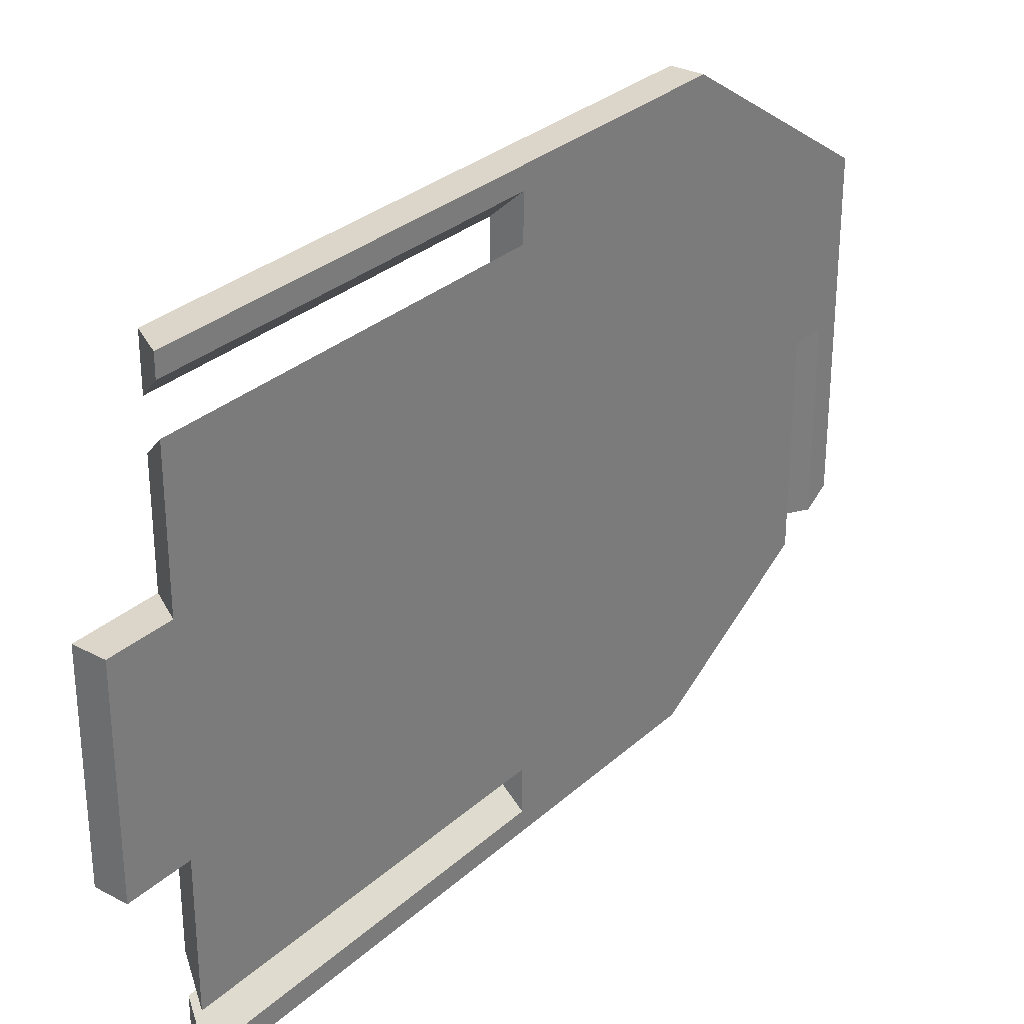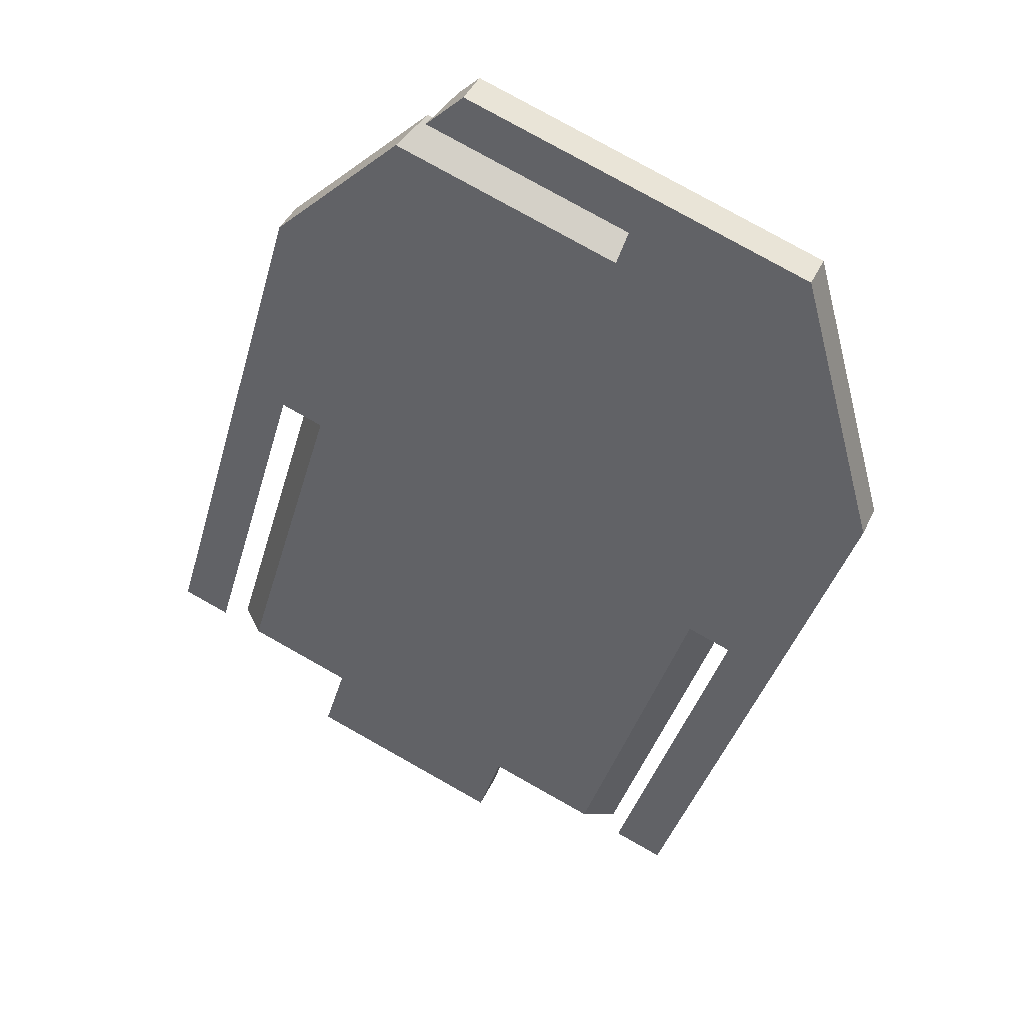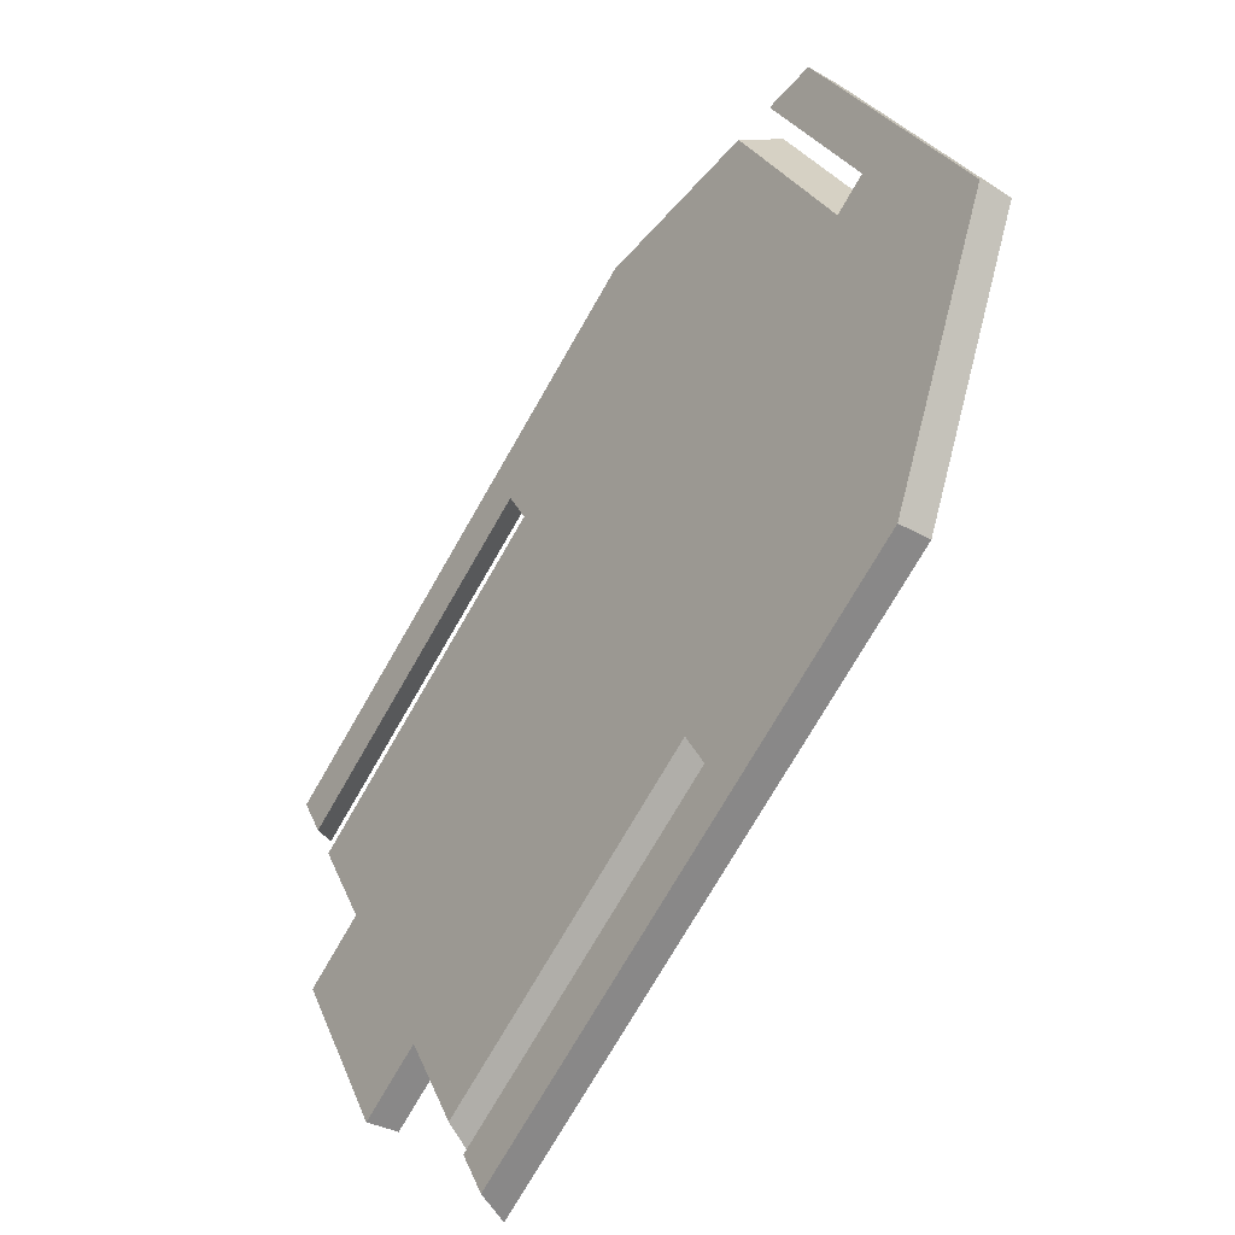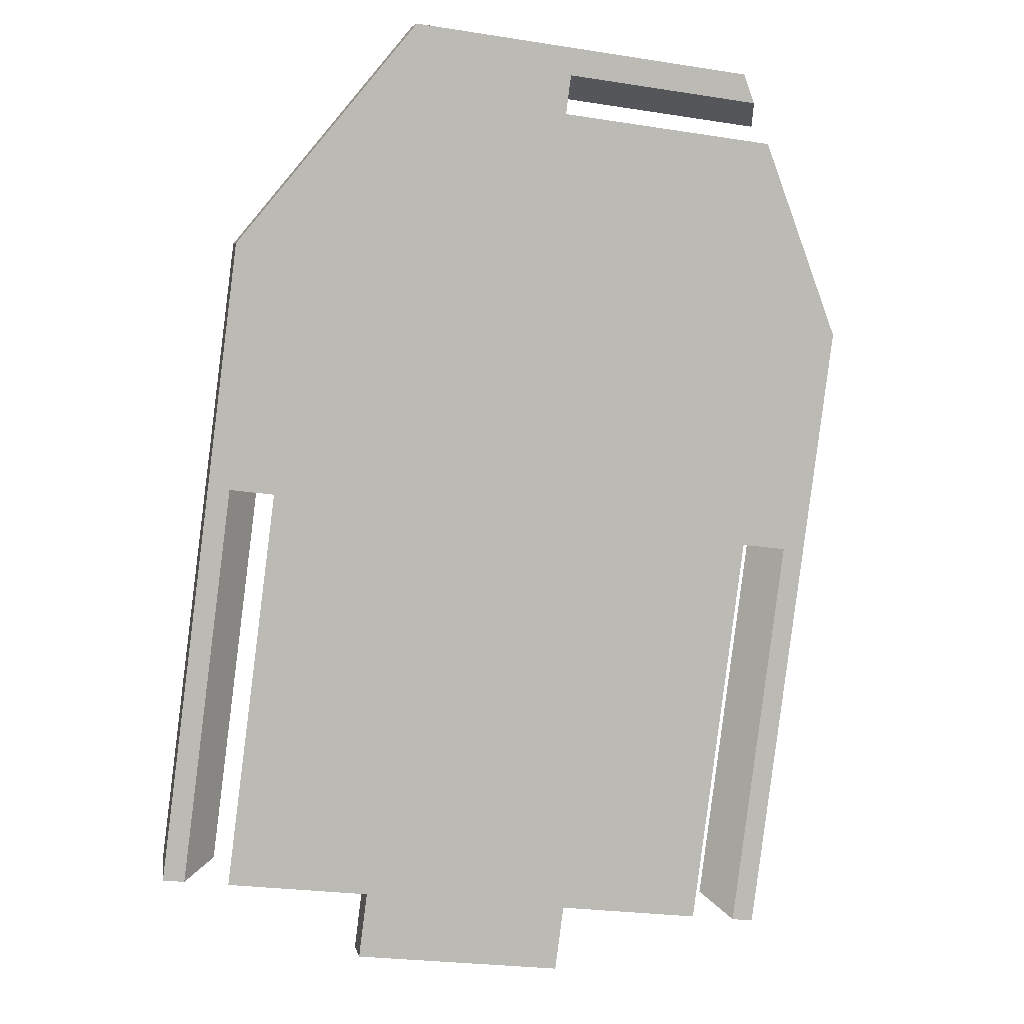
<metadata>
{"format":"obj","ext":"obj","renderer":"f3d","projection":"perspective","resolution":1024,"background":"white","views":[{"elev":29.9,"azim":-174.0,"up":"+Y"},{"elev":80.0,"azim":119.2,"up":"+Z"},{"elev":26.8,"azim":161.4,"up":"+Z"},{"elev":-26.0,"azim":-103.8,"up":"+Z"}]}
</metadata>
<code>
v 0.7682 -0.03364 -0.0269
v 0.7682 0.03069 -0.0269
v 0.7768 -0.03364 -0.02157
v 0.7768 0.03069 -0.02157
v 0.7682 0.009248 -0.0269
v 0.7682 -0.01219 -0.0269
v 0.7768 -0.01219 -0.02157
v 0.7768 0.009248 -0.02157
v 0.6928 0.07455 0.09498
v 0.7576 0.07455 -0.009666
v 0.7631 0.06538 0.0005715
v 0.7414 0.07455 0.0165
v 0.7252 0.07455 0.04266
v 0.709 0.07455 0.06882
v 0.7014 0.06538 0.1003
v 0.7168 0.06538 0.07538
v 0.7323 0.06538 0.05045
v 0.7477 0.06538 0.02551
v 0.7014 0.07905 0.1003
v 0.6928 0.08822 0.09498
v 0.7576 0.08822 -0.009666
v 0.7631 0.07905 0.0005715
v 0.7604 0.08364 -0.004547
v 0.7414 0.08822 0.0165
v 0.7252 0.08822 0.04266
v 0.709 0.08822 0.06882
v 0.7168 0.07905 0.07538
v 0.7323 0.07905 0.05045
v 0.7477 0.07905 0.02551
v 0.7014 0.06538 0.1003
v 0.6928 0.08822 0.09498
v 0.6928 0.07455 0.09498
v 0.7014 0.07905 0.1003
v 0.6928 -0.0775 0.09498
v 0.7014 -0.06833 0.1003
v 0.709 -0.0775 0.06882
v 0.7252 -0.0775 0.04266
v 0.7414 -0.0775 0.0165
v 0.7631 -0.06833 0.0005715
v 0.7477 -0.06833 0.02551
v 0.7323 -0.06833 0.05045
v 0.7168 -0.06833 0.07538
v 0.7576 -0.0775 -0.009666
v 0.7576 -0.09117 -0.009666
v 0.7014 -0.082 0.1003
v 0.6928 -0.09117 0.09498
v 0.709 -0.09117 0.06882
v 0.7252 -0.09117 0.04266
v 0.7414 -0.09117 0.0165
v 0.7631 -0.082 0.0005715
v 0.7477 -0.082 0.02551
v 0.7323 -0.082 0.05045
v 0.7168 -0.082 0.07538
v 0.7604 -0.08658 -0.004547
v 0.7014 -0.06833 0.1003
v 0.6928 -0.0775 0.09498
v 0.6928 -0.09117 0.09498
v 0.7014 -0.082 0.1003
v 0.6377 -0.001473 0.2032
v 0.6195 -0.001473 0.2133
v 0.6258 -0.001473 0.2032
v 0.6314 -0.001473 0.2133
v 0.7631 -0.03364 0.0005715
v 0.7576 -0.0775 -0.009666
v 0.7576 -0.03364 -0.009666
v 0.7576 -0.05557 -0.009666
v 0.7631 -0.06833 0.0005715
v 0.7631 -0.05098 0.0005715
v 0.7576 -0.03364 -0.009666
v 0.7631 -0.03364 0.0005715
v 0.7682 -0.03364 -0.0269
v 0.7768 -0.03364 -0.02157
v 0.77 -0.03364 -0.0105
v 0.7631 -0.082 0.0005715
v 0.7576 -0.09777 -0.009666
v 0.7631 -0.09777 0.0005715
v 0.7576 -0.09117 -0.009666
v 0.7631 -0.08988 0.0005715
v 0.7604 -0.08658 -0.004547
v 0.7576 0.07455 -0.009666
v 0.7576 0.03069 -0.009666
v 0.7631 0.03069 0.0005715
v 0.7631 0.06538 0.0005715
v 0.7576 0.05262 -0.009666
v 0.7631 0.04804 0.0005715
v 0.7631 0.03069 0.0005715
v 0.7576 0.03069 -0.009666
v 0.7682 0.03069 -0.0269
v 0.7768 0.03069 -0.02157
v 0.77 0.03069 -0.0105
v 0.7576 0.09483 -0.009666
v 0.7631 0.09483 0.0005715
v 0.7631 0.07905 0.0005715
v 0.7576 0.08822 -0.009666
v 0.7604 0.08364 -0.004547
v 0.7631 0.08694 0.0005715
v 0.7576 0.09483 -0.009666
v 0.6621 0.09483 0.1637
v 0.6535 0.09483 0.1584
v 0.6684 0.09483 0.1344
v 0.6832 0.09483 0.1104
v 0.6981 0.09483 0.08637
v 0.713 0.09483 0.06236
v 0.7278 0.09483 0.03835
v 0.7427 0.09483 0.01434
v 0.7631 0.09483 0.0005715
v 0.7487 0.09483 0.02388
v 0.7343 0.09483 0.04719
v 0.7199 0.09483 0.07049
v 0.7054 0.09483 0.0938
v 0.691 0.09483 0.1171
v 0.6766 0.09483 0.1404
v 0.6621 0.09483 0.1637
v 0.6535 0.09483 0.1584
v 0.6151 0.04815 0.2204
v 0.6237 0.04815 0.2258
v 0.6439 0.08316 0.1739
v 0.6343 0.07149 0.1894
v 0.6247 0.05982 0.2049
v 0.6333 0.05982 0.2103
v 0.6429 0.07149 0.1948
v 0.6525 0.08316 0.1792
v 0.6377 -0.07083 0.2032
v 0.6377 -0.001473 0.2032
v 0.6258 -0.06749 0.2032
v 0.6258 -0.001473 0.2032
v 0.6258 -0.02348 0.2032
v 0.6258 -0.04549 0.2032
v 0.6377 -0.04771 0.2032
v 0.6377 -0.02459 0.2032
v 0.6195 -0.001473 0.2133
v 0.6314 -0.06448 0.2133
v 0.6314 -0.001473 0.2133
v 0.6195 -0.06114 0.2133
v 0.6195 -0.03131 0.2133
v 0.6314 -0.03298 0.2133
v 0.7576 -0.09777 -0.009666
v 0.6643 -0.09777 0.1602
v 0.7631 -0.09777 0.0005715
v 0.6557 -0.09777 0.1548
v 0.6808 -0.09777 0.1336
v 0.6973 -0.09777 0.107
v 0.7137 -0.09777 0.08037
v 0.7302 -0.09777 0.05377
v 0.7467 -0.09777 0.02717
v 0.743 -0.09777 0.01383
v 0.7285 -0.09777 0.03734
v 0.7139 -0.09777 0.06084
v 0.6994 -0.09777 0.08434
v 0.6848 -0.09777 0.1078
v 0.6703 -0.09777 0.1313
v 0.6151 0.04815 0.2204
v 0.6237 0.04815 0.2258
v 0.6237 -0.0567 0.2258
v 0.6237 0.02194 0.2258
v 0.6237 -0.004272 0.2258
v 0.6237 -0.03049 0.2258
v 0.6151 -0.0567 0.2204
v 0.6151 -0.03049 0.2204
v 0.6151 -0.004272 0.2204
v 0.6151 0.02194 0.2204
v 0.6805 -0.07163 0.1148
v 0.6582 -0.07163 0.1508
v 0.7474 -0.04357 0.006664
v 0.7251 -0.04357 0.04271
v 0.7028 -0.04357 0.07875
v 0.6805 -0.04357 0.1148
v 0.6582 -0.04357 0.1508
v 0.6359 -0.04357 0.1869
v 0.7474 -0.01551 0.006664
v 0.7251 -0.01551 0.04271
v 0.7028 -0.01551 0.07875
v 0.6805 -0.01551 0.1148
v 0.6582 -0.01551 0.1508
v 0.6359 -0.01551 0.1869
v 0.7474 0.01256 0.006664
v 0.7251 0.01256 0.04271
v 0.7028 0.01256 0.07875
v 0.6805 0.01256 0.1148
v 0.6582 0.01256 0.1508
v 0.6359 0.01256 0.1869
v 0.7474 0.04062 0.006664
v 0.7251 0.04062 0.04271
v 0.7028 0.04062 0.07875
v 0.6805 0.04062 0.1148
v 0.6582 0.04062 0.1508
v 0.6359 0.04062 0.1869
v 0.6805 0.06869 0.1148
v 0.6582 0.06869 0.1508
v 0.7576 0.09483 -0.009666
v 0.7427 0.09483 0.01434
v 0.7278 0.09483 0.03835
v 0.713 0.09483 0.06236
v 0.6981 0.09483 0.08637
v 0.6832 0.09483 0.1104
v 0.6684 0.09483 0.1344
v 0.6535 0.09483 0.1584
v 0.6928 0.07455 0.09498
v 0.6928 0.08822 0.09498
v 0.6928 -0.0775 0.09498
v 0.709 -0.0775 0.06882
v 0.7252 -0.0775 0.04266
v 0.7414 -0.0775 0.0165
v 0.7576 -0.0775 -0.009666
v 0.7576 -0.09117 -0.009666
v 0.7414 -0.09117 0.0165
v 0.7252 -0.09117 0.04266
v 0.709 -0.09117 0.06882
v 0.6928 -0.09117 0.09498
v 0.6195 -0.001473 0.2133
v 0.6258 -0.001473 0.2032
v 0.7576 -0.05557 -0.009666
v 0.7576 -0.03364 -0.009666
v 0.7576 -0.09777 -0.009666
v 0.7682 -0.03364 -0.0269
v 0.7682 -0.01219 -0.0269
v 0.7682 0.009248 -0.0269
v 0.7682 0.03069 -0.0269
v 0.7576 0.08822 -0.009666
v 0.7576 0.03069 -0.009666
v 0.7576 0.05262 -0.009666
v 0.7576 0.07455 -0.009666
v 0.7414 0.07455 0.0165
v 0.7252 0.07455 0.04266
v 0.709 0.07455 0.06882
v 0.709 0.08822 0.06882
v 0.7252 0.08822 0.04266
v 0.7414 0.08822 0.0165
v 0.6439 0.08316 0.1739
v 0.6343 0.07149 0.1894
v 0.6247 0.05982 0.2049
v 0.6151 0.04815 0.2204
v 0.6151 0.02194 0.2204
v 0.6151 -0.004272 0.2204
v 0.6151 -0.03049 0.2204
v 0.6151 -0.0567 0.2204
v 0.6258 -0.06749 0.2032
v 0.6333 -0.07506 0.1911
v 0.6408 -0.08263 0.179
v 0.6482 -0.0902 0.1669
v 0.6557 -0.09777 0.1548
v 0.6195 -0.06114 0.2133
v 0.6703 -0.09777 0.1313
v 0.6848 -0.09777 0.1078
v 0.6994 -0.09777 0.08434
v 0.7139 -0.09777 0.06084
v 0.7285 -0.09777 0.03734
v 0.743 -0.09777 0.01383
v 0.6195 -0.03131 0.2133
v 0.6258 -0.02348 0.2032
v 0.6258 -0.04549 0.2032
v 0.7251 -0.07163 0.04271
v 0.7251 0.06869 0.04271
v 0.6891 -0.07163 0.1201
v 0.6668 -0.07163 0.1562
v 0.6445 -0.07163 0.1922
v 0.7561 -0.04357 0.012
v 0.7338 -0.04357 0.04804
v 0.7114 -0.04357 0.08408
v 0.6891 -0.04357 0.1201
v 0.6668 -0.04357 0.1562
v 0.6445 -0.04357 0.1922
v 0.7561 -0.01551 0.012
v 0.7338 -0.01551 0.04804
v 0.7114 -0.01551 0.08408
v 0.6891 -0.01551 0.1201
v 0.6668 -0.01551 0.1562
v 0.6445 -0.01551 0.1922
v 0.7561 0.01256 0.012
v 0.7338 0.01256 0.04804
v 0.7114 0.01256 0.08408
v 0.6891 0.01256 0.1201
v 0.6668 0.01256 0.1562
v 0.6445 0.01256 0.1922
v 0.7561 0.04062 0.012
v 0.7338 0.04062 0.04804
v 0.7114 0.04062 0.08408
v 0.6891 0.04062 0.1201
v 0.6668 0.04062 0.1562
v 0.6445 0.04062 0.1922
v 0.6891 0.06869 0.1201
v 0.6668 0.06869 0.1562
v 0.7014 0.06538 0.1003
v 0.7014 0.07905 0.1003
v 0.7014 -0.06833 0.1003
v 0.7168 -0.06833 0.07538
v 0.7323 -0.06833 0.05045
v 0.7477 -0.06833 0.02551
v 0.7631 -0.06833 0.0005715
v 0.7631 -0.082 0.0005715
v 0.7477 -0.082 0.02551
v 0.7323 -0.082 0.05045
v 0.7168 -0.082 0.07538
v 0.7014 -0.082 0.1003
v 0.6314 -0.001473 0.2133
v 0.6377 -0.001473 0.2032
v 0.7631 -0.05098 0.0005715
v 0.7631 -0.03364 0.0005715
v 0.7631 -0.09777 0.0005715
v 0.7631 -0.08988 0.0005715
v 0.77 -0.03364 -0.0105
v 0.7768 -0.03364 -0.02157
v 0.7768 -0.01219 -0.02157
v 0.7768 0.009248 -0.02157
v 0.7768 0.03069 -0.02157
v 0.7631 0.07905 0.0005715
v 0.7631 0.08694 0.0005715
v 0.7631 0.09483 0.0005715
v 0.7631 0.03069 0.0005715
v 0.7631 0.04804 0.0005715
v 0.7631 0.06538 0.0005715
v 0.77 0.03069 -0.0105
v 0.7487 0.09483 0.02388
v 0.7343 0.09483 0.04719
v 0.7199 0.09483 0.07049
v 0.7054 0.09483 0.0938
v 0.691 0.09483 0.1171
v 0.6766 0.09483 0.1404
v 0.6621 0.09483 0.1637
v 0.7477 0.06538 0.02551
v 0.7323 0.06538 0.05045
v 0.7168 0.06538 0.07538
v 0.7168 0.07905 0.07538
v 0.7323 0.07905 0.05045
v 0.7477 0.07905 0.02551
v 0.6525 0.08316 0.1792
v 0.6429 0.07149 0.1948
v 0.6333 0.05982 0.2103
v 0.6237 0.04815 0.2258
v 0.6237 0.02194 0.2258
v 0.6237 -0.004272 0.2258
v 0.6237 -0.03049 0.2258
v 0.6237 -0.0567 0.2258
v 0.6377 -0.07083 0.2032
v 0.651 -0.0843 0.1817
v 0.6643 -0.09777 0.1602
v 0.6276 -0.06059 0.2196
v 0.6314 -0.06448 0.2133
v 0.6808 -0.09777 0.1336
v 0.6973 -0.09777 0.107
v 0.7137 -0.09777 0.08037
v 0.7302 -0.09777 0.05377
v 0.7467 -0.09777 0.02717
v 0.6314 -0.03298 0.2133
v 0.6377 -0.02459 0.2032
v 0.6377 -0.04771 0.2032
v 0.6314 -0.06448 0.2133
v 0.6195 -0.06114 0.2133
v 0.6237 -0.0567 0.2258
v 0.6151 -0.0567 0.2204
v 0.6276 -0.06059 0.2196
v 0.6258 -0.06749 0.2032
v 0.6377 -0.07083 0.2032
v 0.6557 -0.09777 0.1548
v 0.6643 -0.09777 0.1602
v 0.6333 -0.07506 0.1911
v 0.6408 -0.08263 0.179
v 0.6482 -0.0902 0.1669
v 0.651 -0.0843 0.1817
f 6 7 3 1
f 2 4 8 5
f 5 8 7 6
f 15 16 14 9
f 16 17 13 14
f 18 11 10 12
f 12 13 17 18
f 19 20 26 27
f 27 26 25 28
f 23 22 29
f 24 23 29
f 24 29 28 25
f 23 24 21
f 33 30 32
f 32 31 33
f 39 40 38 43
f 37 38 40 41
f 41 42 36 37
f 34 36 42 35
f 54 51 50
f 49 54 44
f 51 54 49
f 48 52 51 49
f 52 48 47 53
f 53 47 46 45
f 56 58 57
f 58 56 55
f 62 61 59
f 61 62 60
f 68 66 65 63
f 66 68 67 64
f 73 71 72
f 70 69 73
f 71 73 69
f 78 79 74
f 76 79 78
f 79 76 75
f 77 79 75
f 80 83 85 84
f 82 81 84 85
f 90 87 86
f 90 89 88
f 87 90 88
f 95 91 92
f 94 91 95
f 93 95 96
f 92 96 95
f 105 107 106 97
f 103 109 108 104
f 104 108 107 105
f 101 111 110 102
f 99 98 112 100
f 100 112 111 101
f 102 110 109 103
f 121 122 117
f 113 114 122
f 117 122 114
f 121 117 118
f 119 115 116
f 121 118 120
f 119 120 118
f 116 120 119
f 128 125 123 129
f 126 127 130 124
f 127 128 129 130
f 135 136 132 134
f 131 133 136 135
f 151 141 138 140
f 150 142 141 151
f 143 149 148
f 146 145 144 147
f 147 144 148
f 149 143 142 150
f 143 148 144
f 145 146 137 139
f 161 155 153 152
f 159 157 156 160
f 158 154 157 159
f 160 156 155 161
f 168 167 162 163
f 163 169 168
f 171 170 164 165
f 172 171 165 166
f 173 172 166 167
f 174 173 167 168
f 175 174 168 169
f 177 176 170 171
f 178 177 171 172
f 179 178 172 173
f 180 179 173 174
f 181 180 174 175
f 183 182 176 177
f 184 183 177 178
f 185 184 178 179
f 186 185 179 180
f 187 186 180 181
f 189 188 185 186
f 187 189 186
f 205 214 248
f 247 206 248
f 205 248 206
f 207 206 247
f 245 208 246
f 207 246 208
f 252 202 201
f 207 247 246
f 212 204 203
f 164 213 212
f 216 213 170
f 170 213 164
f 164 212 203
f 202 252 203
f 252 164 203
f 165 164 252
f 252 166 165
f 166 252 162
f 216 215 213
f 201 162 252
f 209 245 244
f 162 200 209
f 208 245 209
f 201 200 162
f 244 162 209
f 243 162 244
f 163 243 241
f 241 240 163
f 239 163 240
f 238 163 239
f 163 162 243
f 250 175 169
f 235 234 249
f 251 250 169
f 238 237 169
f 249 236 235
f 249 242 236
f 251 169 237
f 211 175 250
f 163 238 169
f 162 167 166
f 176 217 170
f 217 220 218
f 182 221 220
f 220 217 176
f 220 176 182
f 183 253 182
f 223 182 253
f 224 253 225
f 253 183 184
f 224 223 253
f 221 182 223
f 228 191 190 219
f 192 191 228
f 226 193 227
f 192 227 193
f 194 193 226
f 227 192 228
f 221 223 222
f 181 211 233
f 211 181 175
f 230 187 231
f 187 181 233
f 233 210 234
f 234 210 249
f 233 232 187
f 211 210 233
f 187 232 231
f 188 184 185
f 253 184 188
f 195 194 199
f 188 199 198
f 199 194 226
f 195 199 188
f 230 229 189
f 188 189 196
f 187 230 189
f 229 197 189
f 196 189 197
f 196 195 188
f 188 198 225 253
f 170 217 216
f 261 255 254 260
f 262 256 255 261
f 264 258 257 263
f 265 259 258 264
f 266 260 259 265
f 267 261 260 266
f 268 262 261 267
f 270 264 263 269
f 271 265 264 270
f 272 266 265 271
f 273 267 266 272
f 274 268 267 273
f 276 270 269 275
f 277 271 270 276
f 278 272 271 277
f 279 273 272 278
f 280 274 273 279
f 282 279 278 281
f 280 279 282
f 300 343 299
f 291 300 290
f 343 300 291
f 292 343 291
f 293 341 342
f 342 292 293
f 294 341 293
f 292 342 343
f 297 288 289
f 303 263 301
f 263 298 301
f 298 257 297
f 258 287 288
f 298 263 257
f 288 257 258
f 257 288 297
f 286 287 258
f 303 301 302
f 259 286 258
f 254 339 340
f 254 294 285
f 340 294 254
f 340 341 294
f 254 255 336 339
f 255 335 336
f 334 256 346
f 335 256 334
f 335 255 256
f 285 260 254
f 345 262 268
f 332 344 331
f 262 346 256
f 337 338 344
f 333 344 332
f 345 346 262
f 333 337 344
f 296 345 268
f 259 260 285
f 286 259 285
f 269 263 303 304
f 269 304 312
f 305 312 304
f 312 309 269
f 275 269 309
f 276 275 320 321
f 275 310 320
f 310 311 320
f 275 309 310
f 307 325 306
f 313 307 308
f 325 307 313
f 313 314 324 325
f 321 322 277 276
f 314 315 323 324
f 274 295 296
f 274 296 268
f 327 328 280
f 280 330 274
f 330 331 295
f 331 344 295
f 330 280 329
f 274 330 295
f 280 328 329
f 283 278 277
f 322 283 277
f 317 284 316
f 323 316 284
f 281 283 284
f 316 323 315
f 317 281 284
f 327 282 326
f 281 318 282
f 280 282 327
f 326 282 319
f 318 319 282
f 318 281 317
f 283 281 278
f 351 349 350
f 347 351 348
f 350 348 351
f 353 352 356
f 353 357 359
f 357 353 356
f 358 354 359
f 354 355 359
f 357 358 359

</code>
